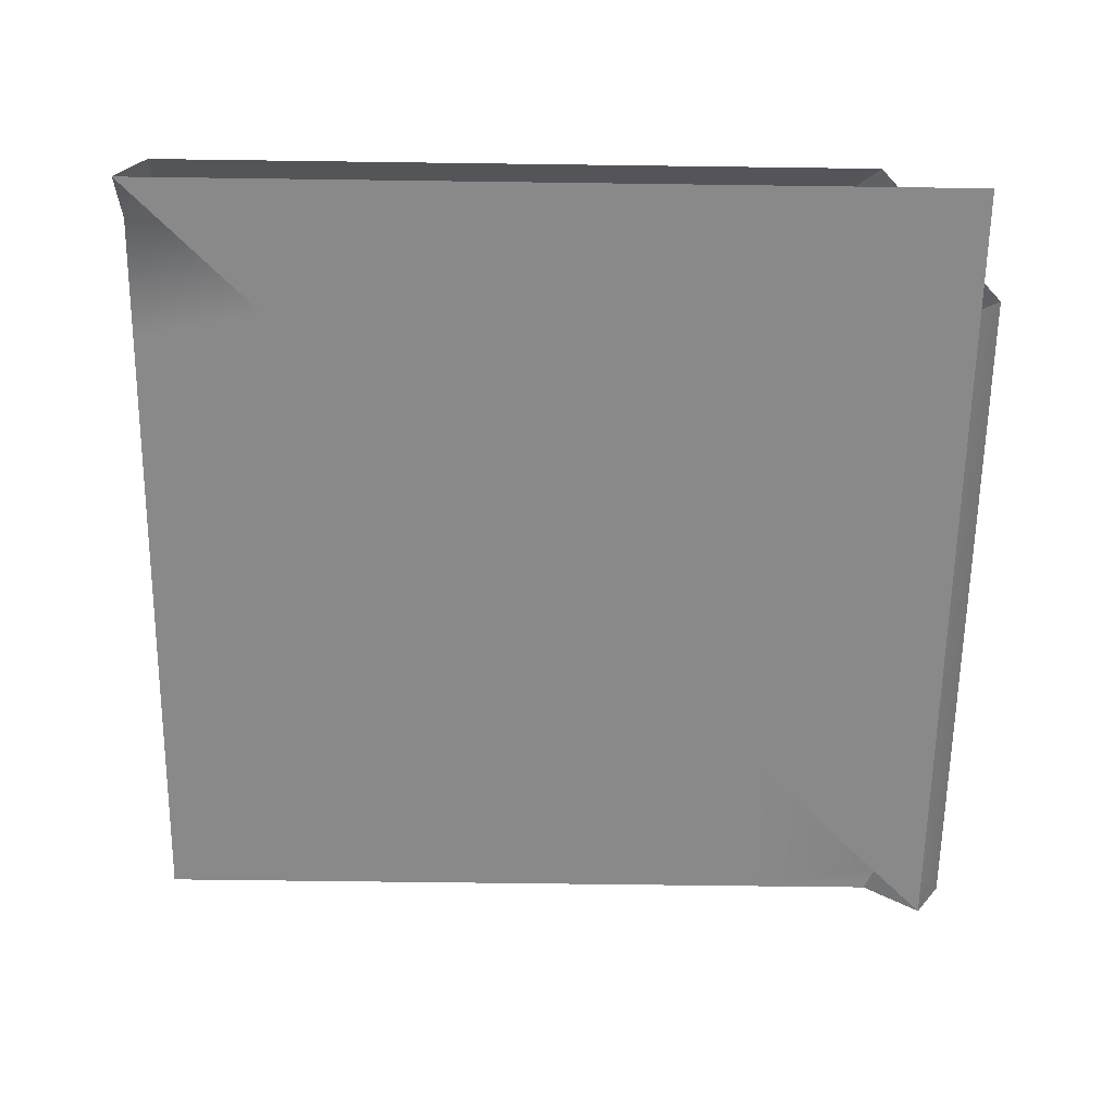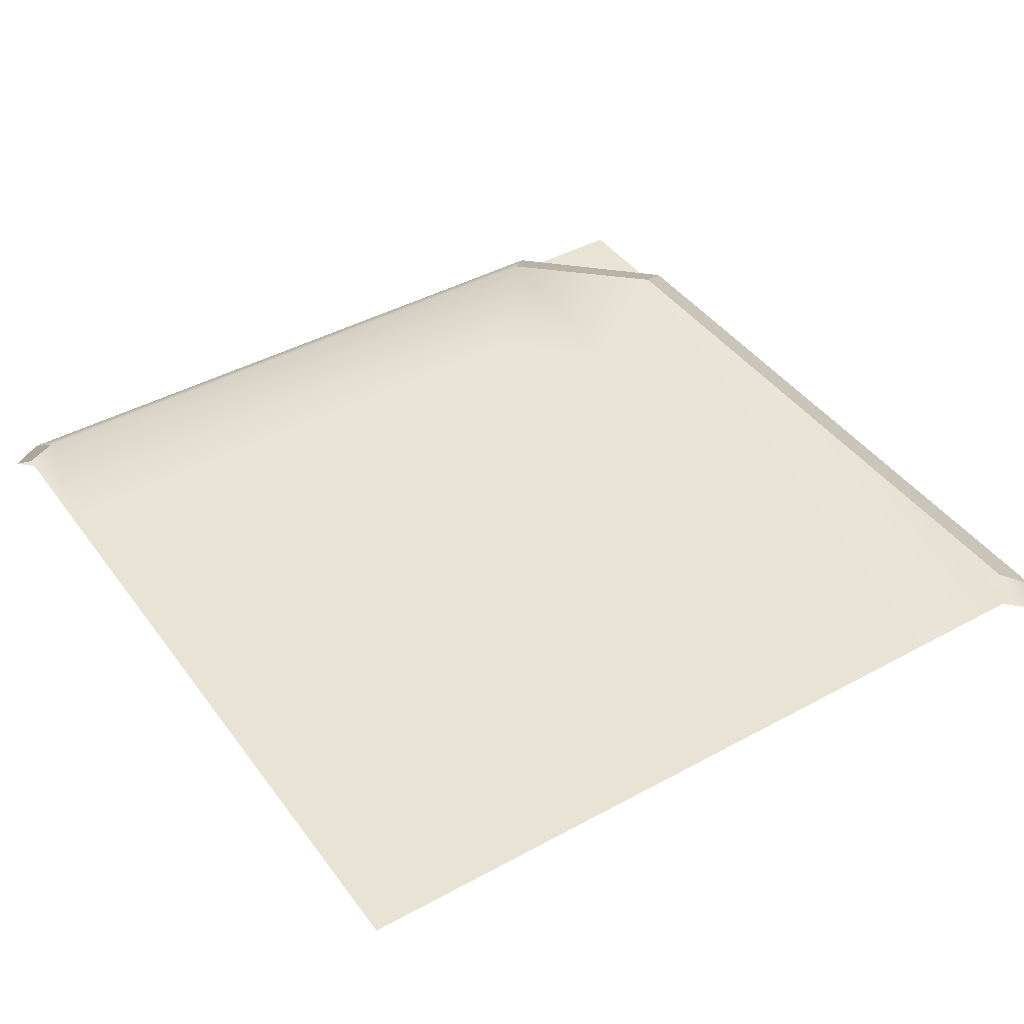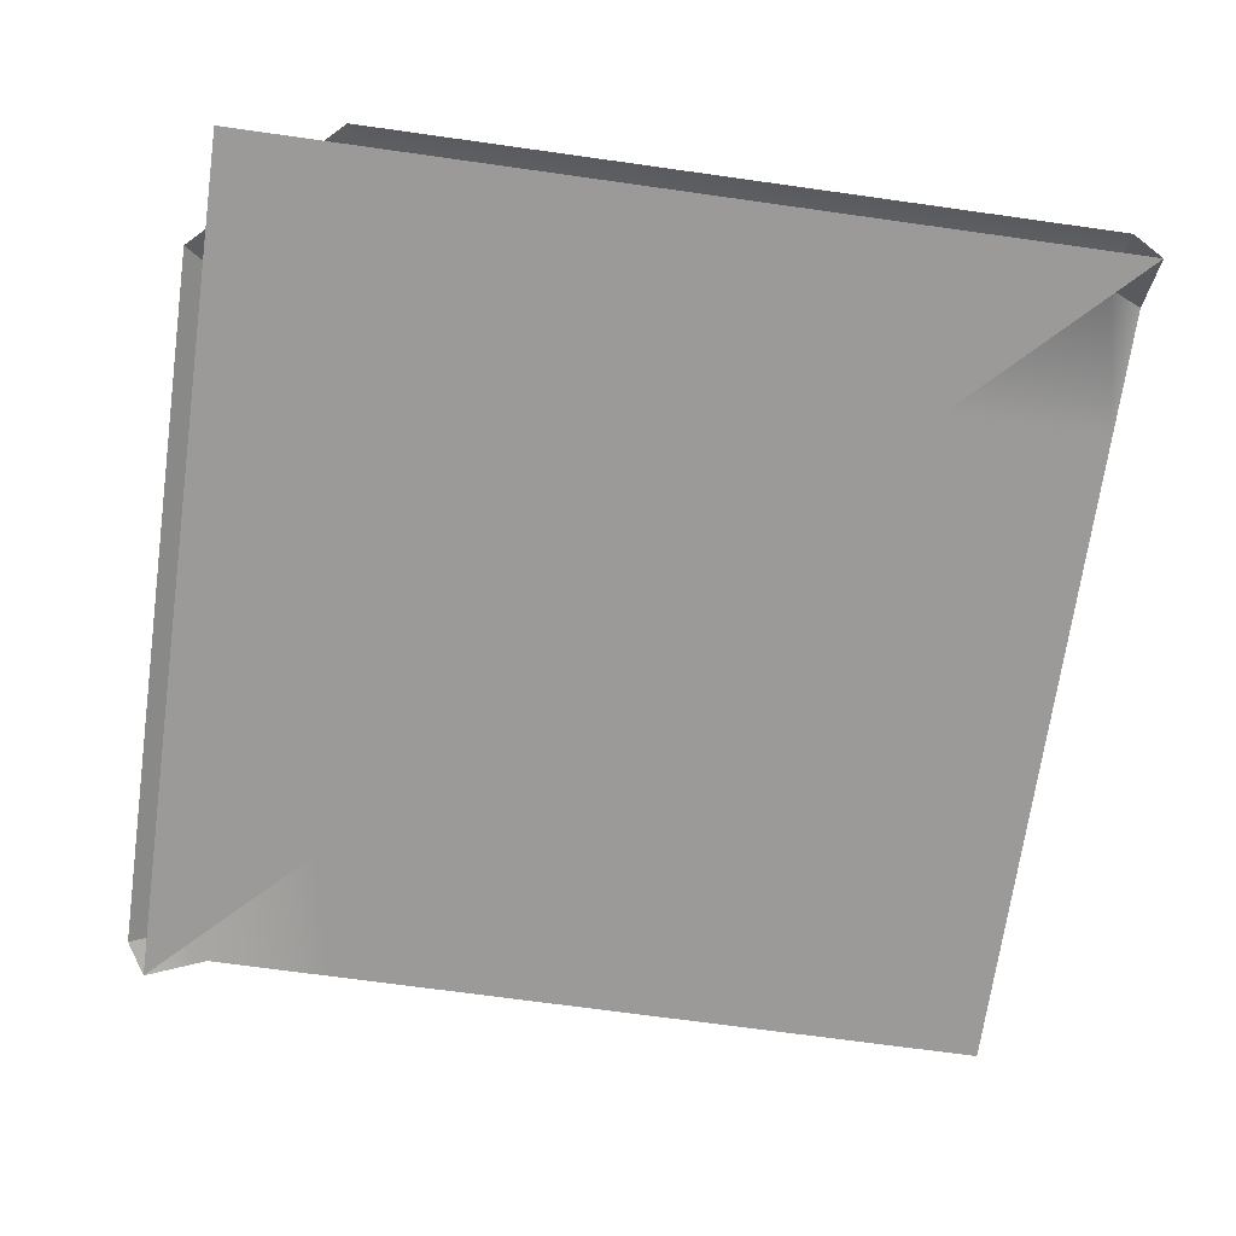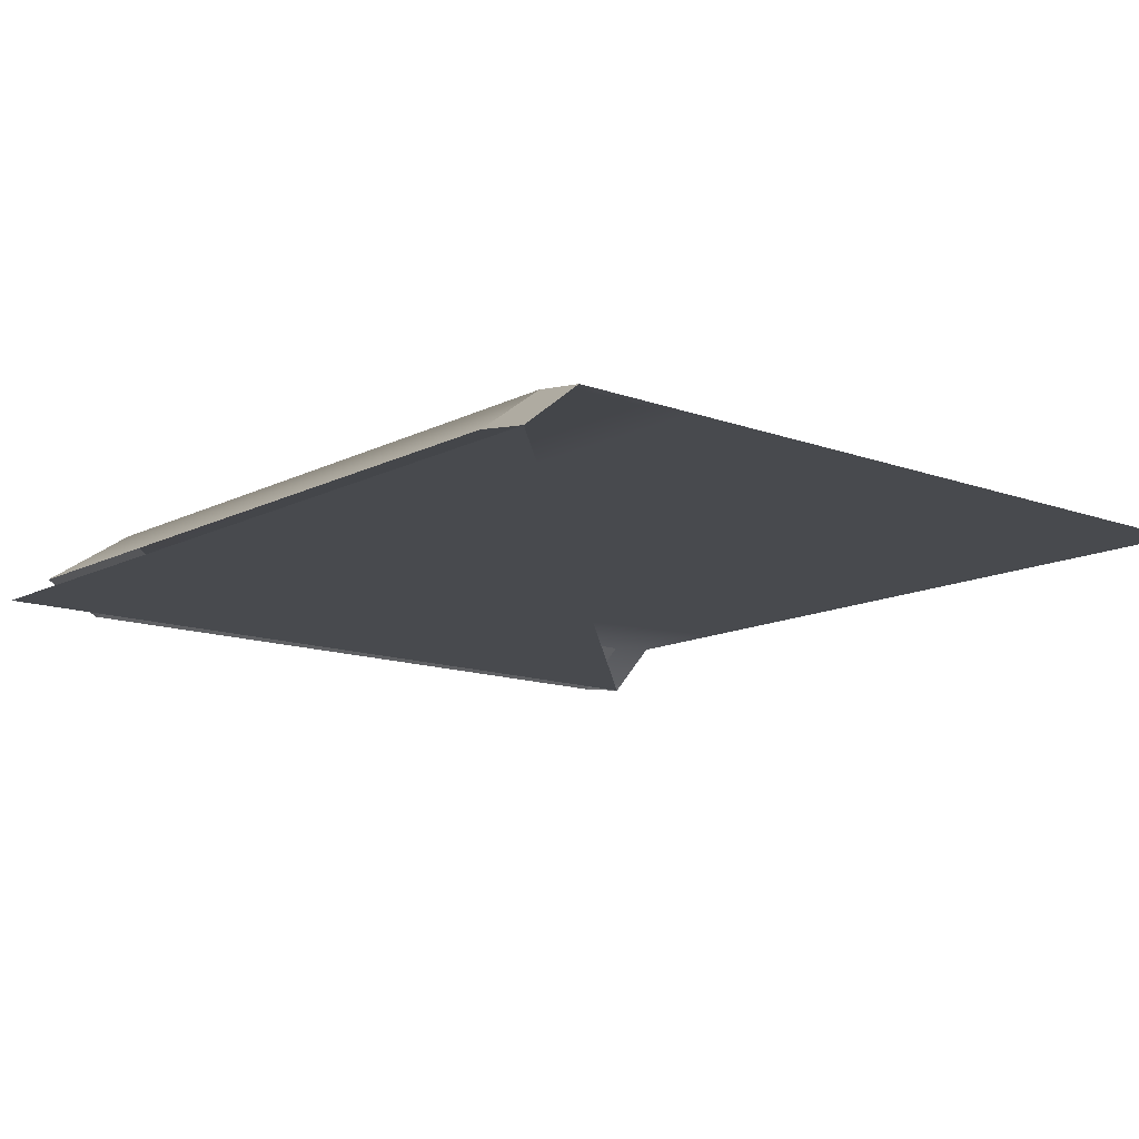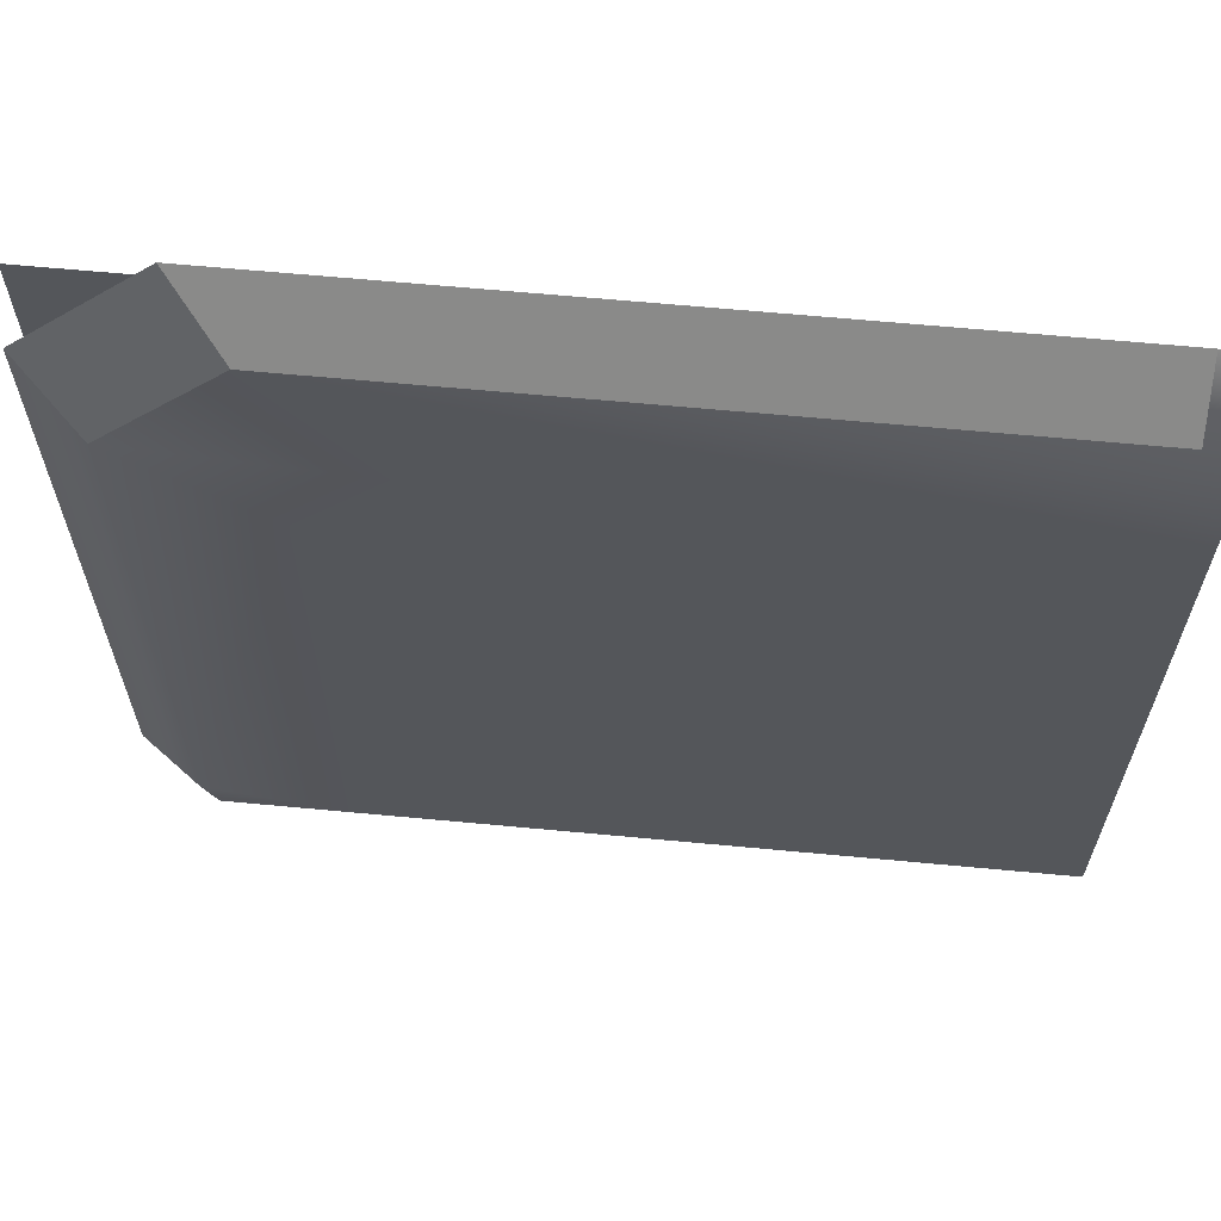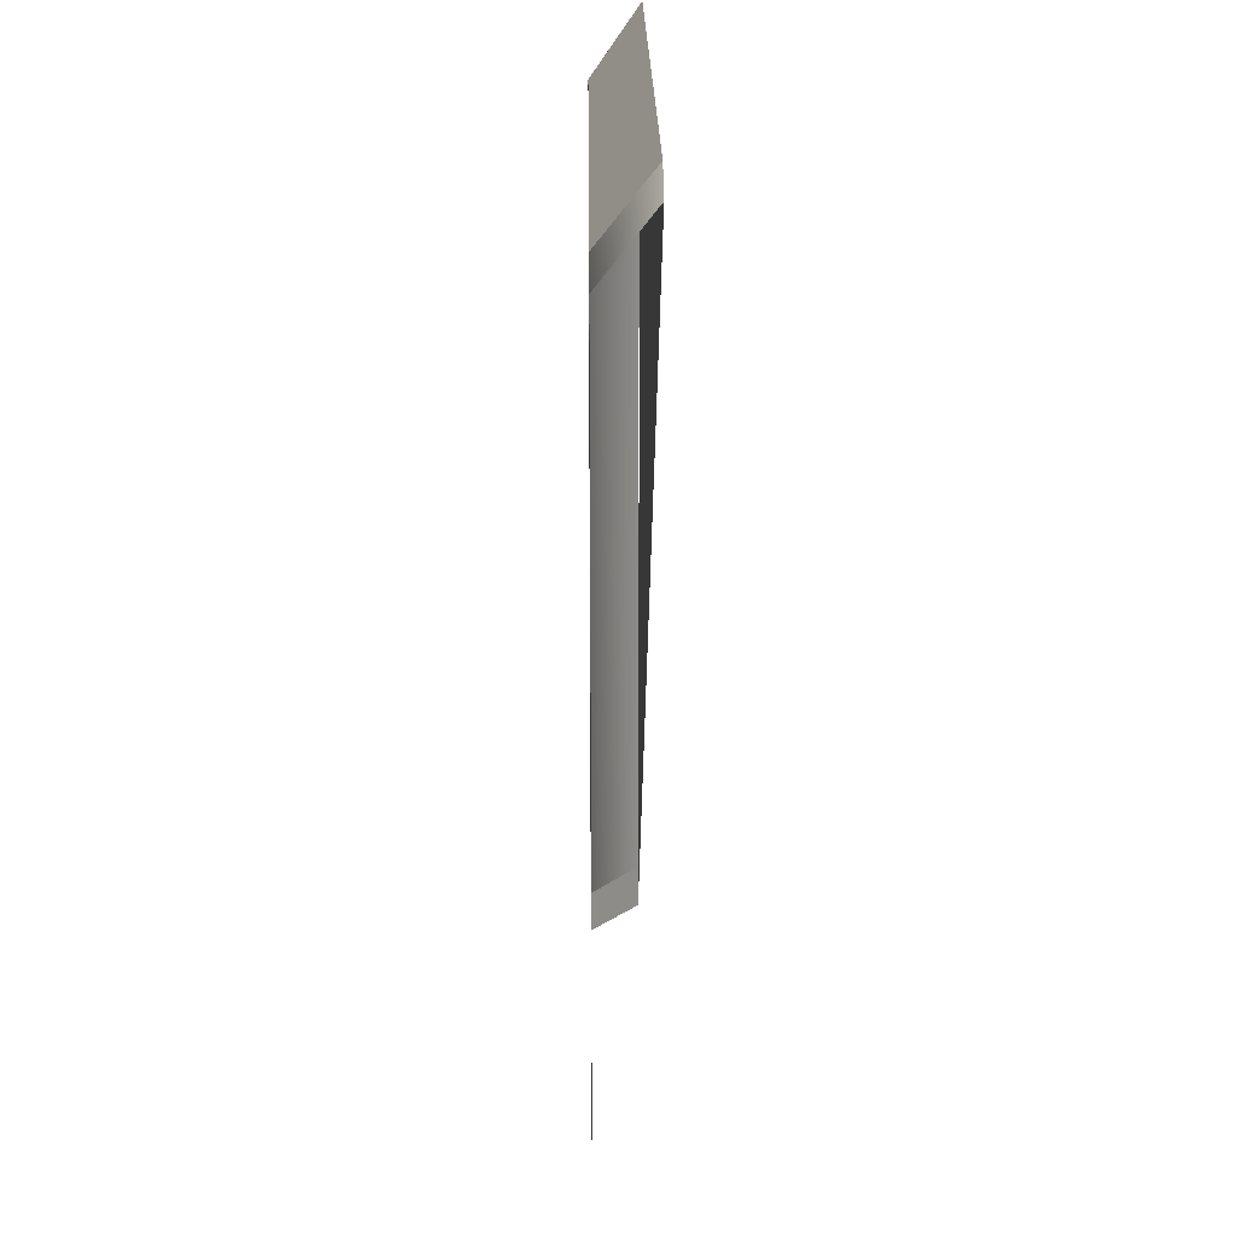
<metadata>
{"format":"obj","ext":"obj","renderer":"f3d","projection":"perspective","resolution":1024,"background":"white","views":[{"elev":-63.0,"azim":-0.8,"up":"+Y"},{"elev":42.3,"azim":-123.2,"up":"+Y"},{"elev":-69.4,"azim":82.0,"up":"+Y"},{"elev":-12.9,"azim":139.6,"up":"+Y"},{"elev":64.7,"azim":-174.6,"up":"+Z"},{"elev":19.2,"azim":-90.6,"up":"+Z"}]}
</metadata>
<code>
g floor_3_C1
v 0.5035 -0.05337 -0.5035
v 0.5035 -0.05337 0.5035
v -0.5035 -0.05337 0.5035
v 0.3137 3.835e-08 0.4581
v 0.3732 -0.05332 0.5248
v -0.4614 -0.05332 0.5248
v -0.4614 -2.675e-08 0.4581
v 0.4365 -5.035e-07 -0.5035
v 0.5035 -0.05332 -0.5035
v 0.5249 -0.05332 -0.466
v 0.4533 -4.871e-07 -0.466
v 0.4533 -4.724e-09 0.3088
v 0.5249 -0.05332 0.3666
v 0.4533 -4.871e-07 -0.466
v 0.2892 -7.357e-08 0.1831
v 0.1901 -3.471e-08 0.2891
v 0.2893 -4.967e-07 -0.5035
v 0.4365 -5.035e-07 -0.5035
v 0.3137 3.835e-08 0.4581
v -0.5035 -8.817e-08 0.2891
v -0.4614 -2.675e-08 0.4581
v -0.5035 -2.929e-08 0.4365
v -0.4614 -0.05332 0.5248
v -0.5035 -0.05332 0.5035
v 0.2892 -7.357e-08 0.1831
v -0.5035 -4e-07 -0.5035
v 0.1901 -3.471e-08 0.2891
v -0.5035 -8.817e-08 0.2891
v 0.5249 -0.05332 0.3666
v 0.3732 -0.05332 0.5248
v 0.3137 3.835e-08 0.4581
v 0.4533 -4.724e-09 0.3088
g floor_3_C1_0
f 3 2 1
f 6 5 4
f 7 6 4
f 10 9 8
f 11 10 8
f 13 10 12
f 10 14 12
f 12 14 15
f 12 15 16
f 14 17 15
f 18 17 14
f 19 12 16
f 19 16 20
f 21 19 20
f 22 21 20
f 23 21 22
f 24 23 22
f 26 25 17
f 27 25 26
f 28 27 26
f 31 30 29
f 32 31 29

</code>
